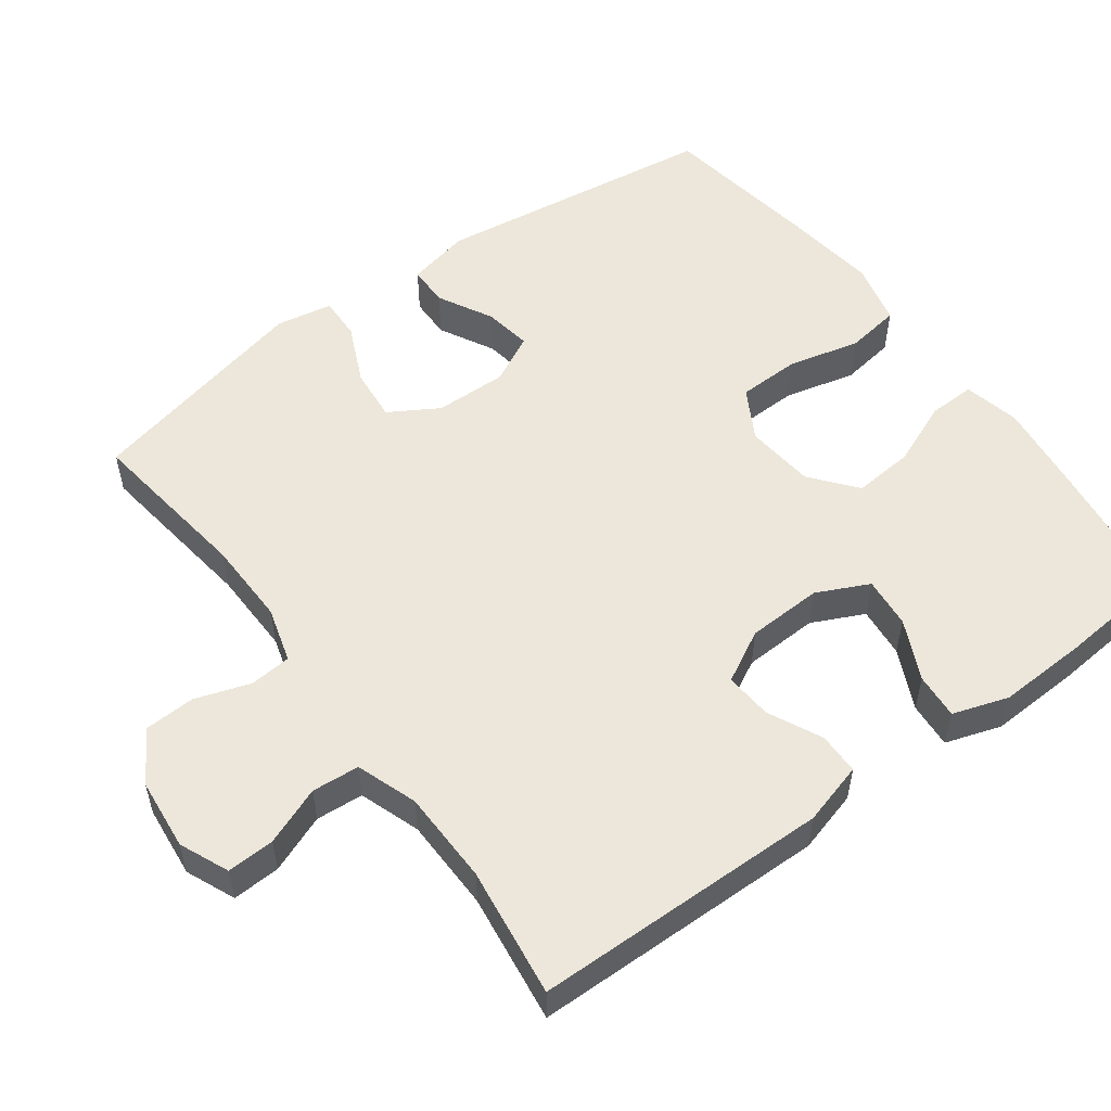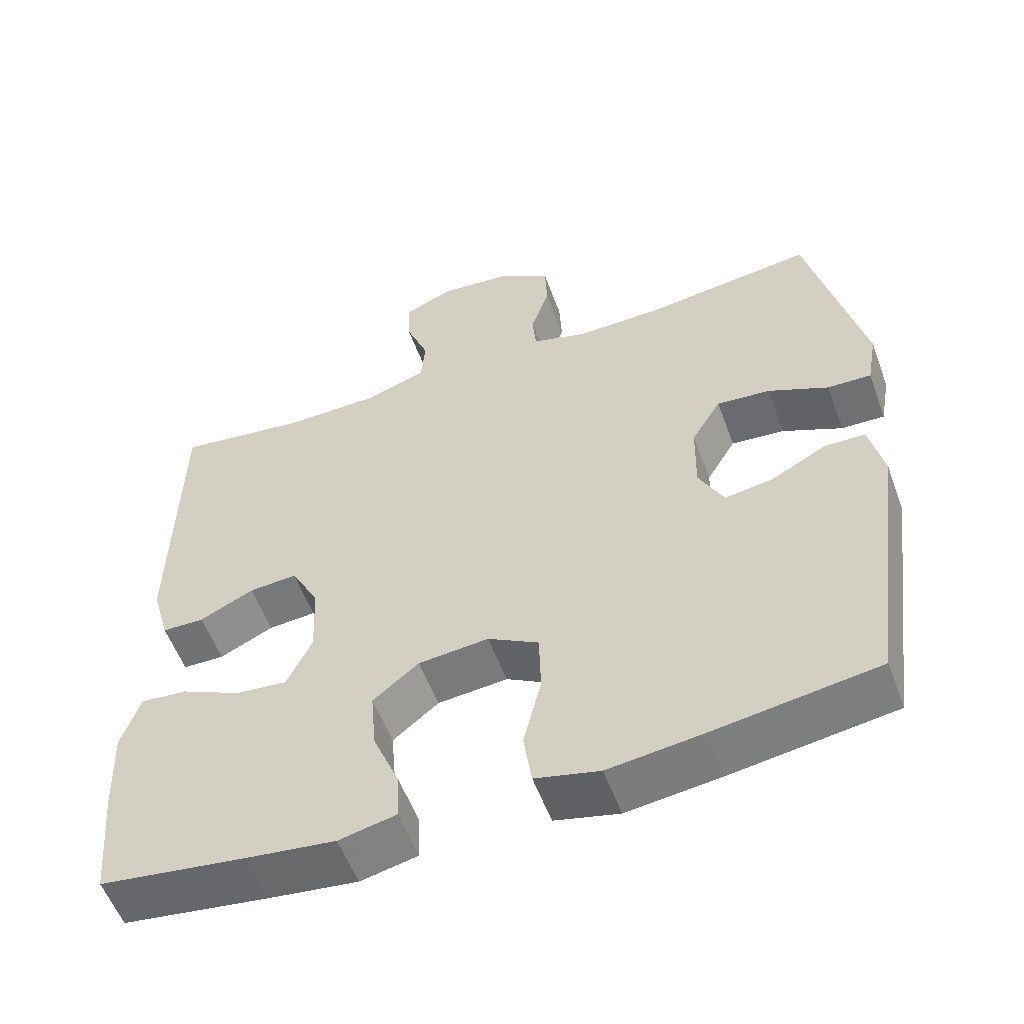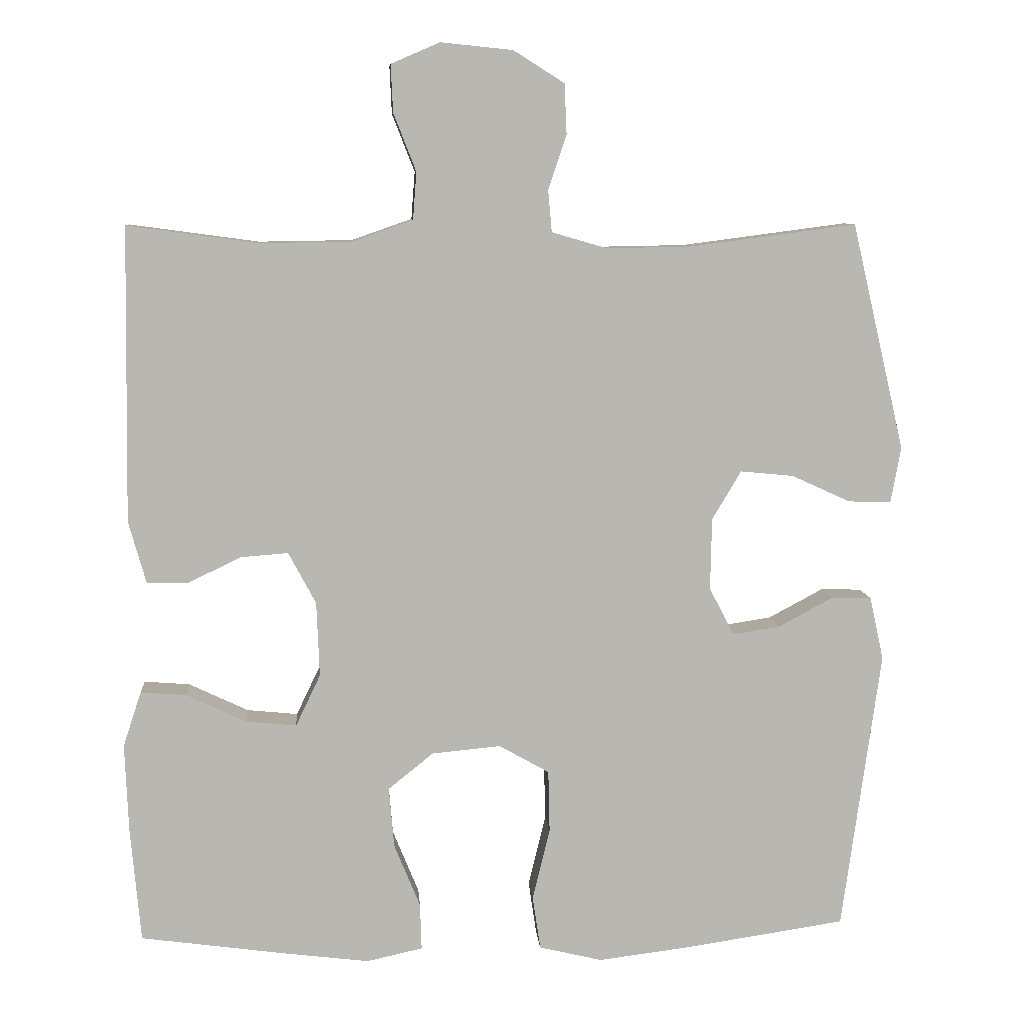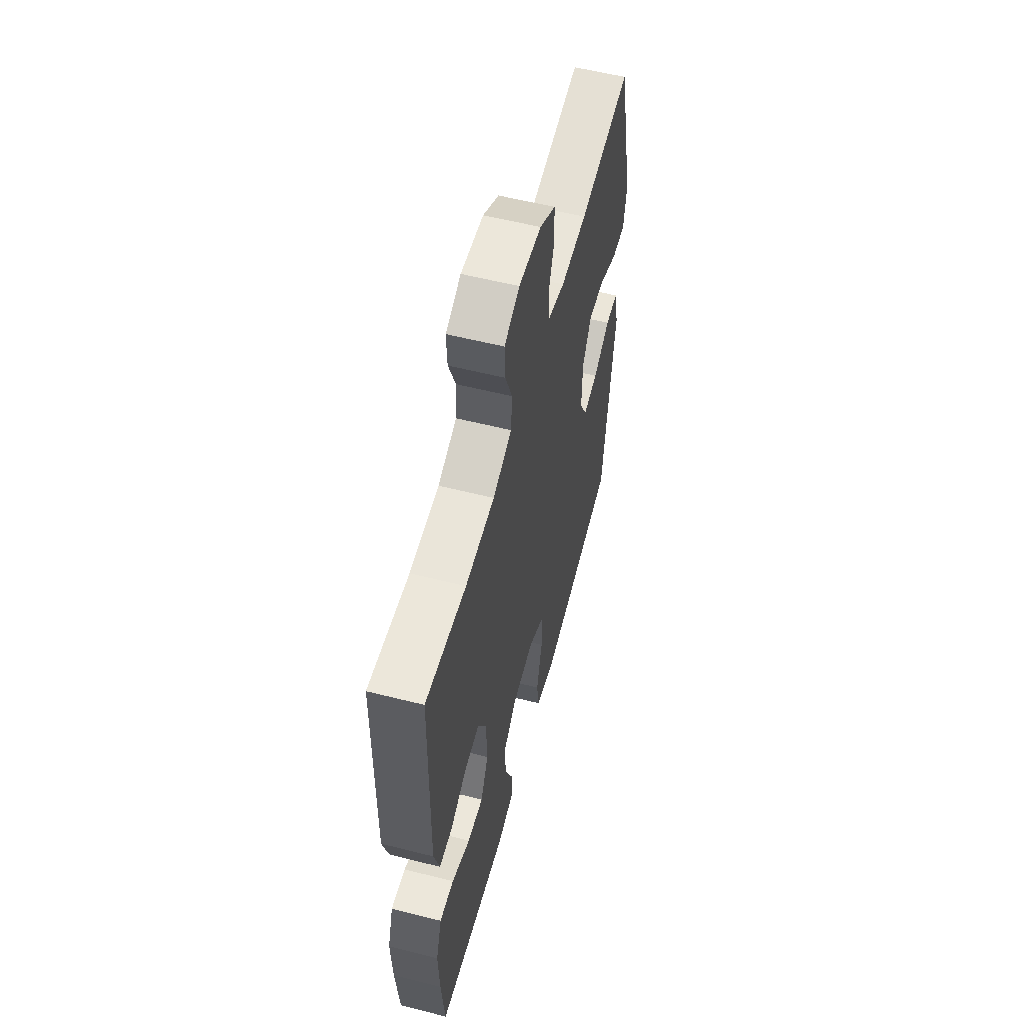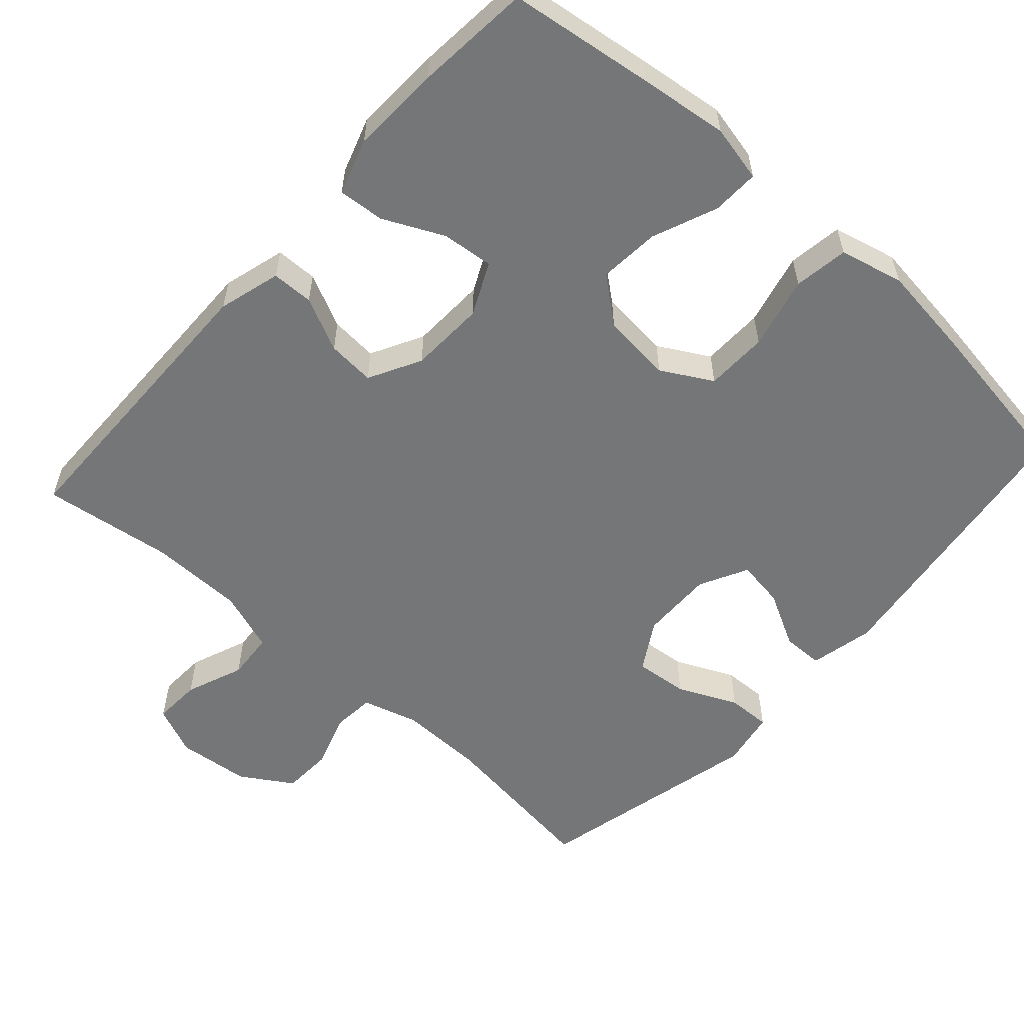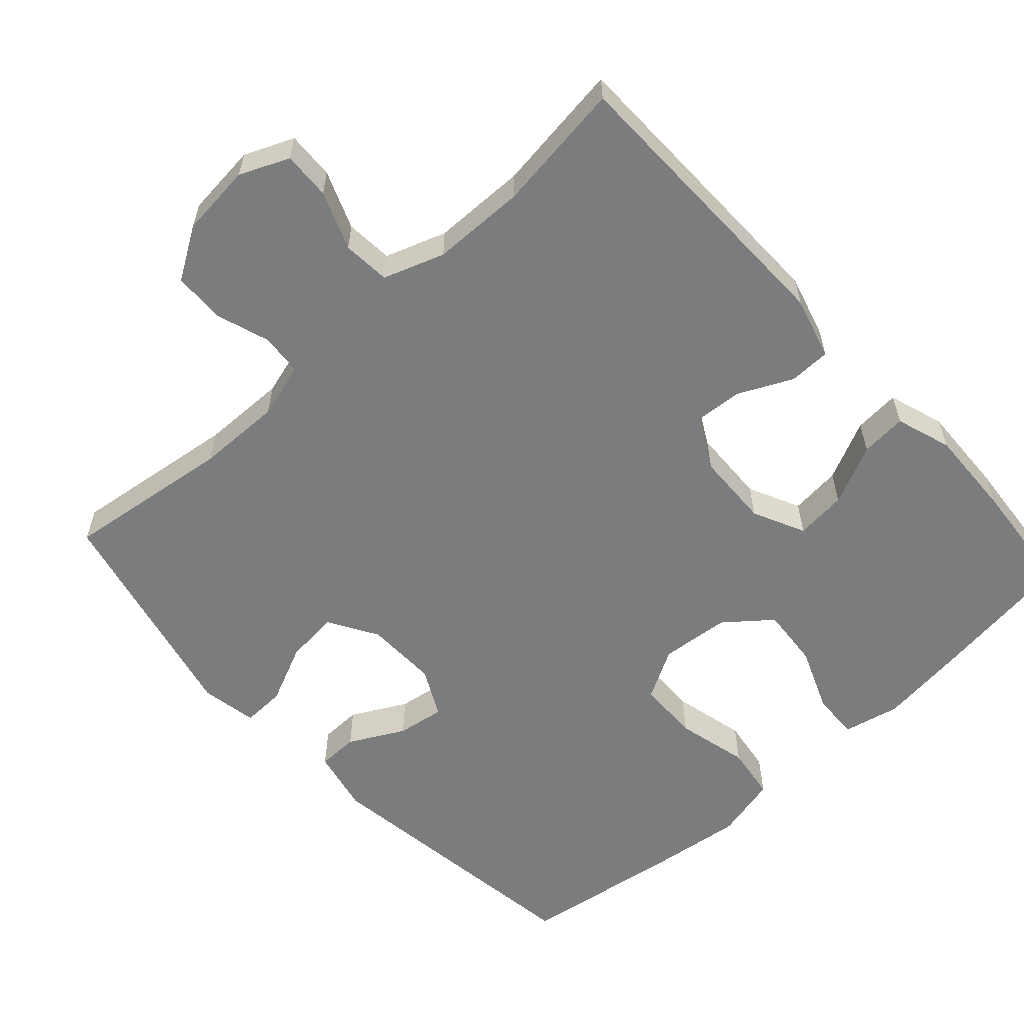
<metadata>
{"format":"obj","ext":"obj","renderer":"f3d","projection":"perspective","resolution":1024,"background":"white","views":[{"elev":53.9,"azim":53.6,"up":"+Y"},{"elev":-55.9,"azim":-159.9,"up":"+Z"},{"elev":8.3,"azim":175.7,"up":"+Z"},{"elev":57.4,"azim":104.7,"up":"+Z"},{"elev":-56.8,"azim":138.1,"up":"+Y"},{"elev":-58.6,"azim":42.4,"up":"+Y"}]}
</metadata>
<code>
v 0.5 0.07 0.5
v 0.506 0.07 0.095
v 0.482 0.07 0.01
v 0.425 0.07 0.009
v 0.352 0.07 0.044
v 0.287 0.07 0.049
v 0.249 0.07 -0.022
v 0.245 0.07 -0.125
v 0.279 0.07 -0.196
v 0.349 0.07 -0.189
v 0.431 0.07 -0.15
v 0.494 0.07 -0.145
v 0.519 0.07 -0.221
v 0.514 0.07 -0.343
v 0.5 0.07 -0.5
v 0.303 0.07 -0.527
v 0.182 0.07 -0.542
v 0.105 0.07 -0.525
v 0.107 0.07 -0.461
v 0.143 0.07 -0.373
v 0.15 0.07 -0.29
v 0.088 0.07 -0.24
v -0.007 0.07 -0.231
v -0.076 0.07 -0.27
v -0.078 0.07 -0.355
v -0.054 0.07 -0.454
v -0.065 0.07 -0.528
v -0.152 0.07 -0.549
v -0.28 0.07 -0.533
v -0.5 0.07 -0.5
v -0.553 0.07 -0.113
v -0.534 0.07 -0.026
v -0.478 0.07 -0.025
v -0.403 0.07 -0.065
v -0.338 0.07 -0.075
v -0.304 0.07 -0.009
v -0.306 0.07 0.09
v -0.346 0.07 0.157
v -0.419 0.07 0.15
v -0.5 0.07 0.113
v -0.559 0.07 0.111
v -0.573 0.07 0.188
v -0.5 0.07 0.5
v -0.271 0.07 0.47
v -0.155 0.07 0.468
v -0.079 0.07 0.49
v -0.074 0.07 0.547
v -0.099 0.07 0.622
v -0.096 0.07 0.691
v -0.026 0.07 0.735
v 0.073 0.07 0.745
v 0.14 0.07 0.716
v 0.137 0.07 0.651
v 0.106 0.07 0.572
v 0.111 0.07 0.507
v 0.194 0.07 0.478
v 0.322 0.07 0.476
v 0.5 0 0.5
v 0.506 0 0.095
v 0.482 0 0.01
v 0.425 0 0.009
v 0.352 0 0.044
v 0.287 0 0.049
v 0.249 0 -0.022
v 0.245 0 -0.125
v 0.279 0 -0.196
v 0.349 0 -0.189
v 0.431 0 -0.15
v 0.494 0 -0.145
v 0.519 0 -0.221
v 0.514 0 -0.343
v 0.5 0 -0.5
v 0.303 0 -0.527
v 0.182 0 -0.542
v 0.105 0 -0.525
v 0.107 0 -0.461
v 0.143 0 -0.373
v 0.15 0 -0.29
v 0.088 0 -0.24
v -0.007 0 -0.231
v -0.076 0 -0.27
v -0.078 0 -0.355
v -0.054 0 -0.454
v -0.065 0 -0.528
v -0.152 0 -0.549
v -0.28 0 -0.533
v -0.5 0 -0.5
v -0.553 0 -0.113
v -0.534 0 -0.026
v -0.478 0 -0.025
v -0.403 0 -0.065
v -0.338 0 -0.075
v -0.304 0 -0.009
v -0.306 0 0.09
v -0.346 0 0.157
v -0.419 0 0.15
v -0.5 0 0.113
v -0.559 0 0.111
v -0.573 0 0.188
v -0.5 0 0.5
v -0.271 0 0.47
v -0.155 0 0.468
v -0.079 0 0.49
v -0.074 0 0.547
v -0.099 0 0.622
v -0.096 0 0.691
v -0.026 0 0.735
v 0.073 0 0.745
v 0.14 0 0.716
v 0.137 0 0.651
v 0.106 0 0.572
v 0.111 0 0.507
v 0.194 0 0.478
v 0.322 0 0.476
f 52 53 54
f 51 52 54
f 50 51 54
f 49 50 54
f 48 49 54
f 47 48 54
f 46 47 54 55
f 45 46 55 56
f 42 43 44
f 41 42 44
f 40 41 44
f 39 40 44
f 38 39 44 45
f 45 56 57
f 38 45 57
f 37 38 57
f 32 33 34
f 31 32 34
f 30 31 34
f 29 30 34
f 28 29 34
f 27 28 34
f 26 27 34
f 25 26 34
f 24 25 34 35
f 23 24 35 36
f 18 19 20
f 17 18 20
f 16 17 20
f 15 16 20
f 14 15 20
f 13 14 20
f 12 13 20
f 11 12 20
f 10 11 20
f 9 10 20 21
f 8 9 21 22
f 3 4 5
f 2 3 5
f 1 2 5
f 57 1 5
f 57 5 6
f 37 57 6 7
f 23 36 37
f 22 23 37
f 8 22 37
f 7 8 37
f 111 110 109
f 111 109 108
f 111 108 107
f 111 107 106
f 111 106 105
f 111 105 104
f 112 111 104 103
f 113 112 103 102
f 101 100 99
f 101 99 98
f 101 98 97
f 101 97 96
f 102 101 96 95
f 114 113 102
f 114 102 95
f 114 95 94
f 91 90 89
f 91 89 88
f 91 88 87
f 91 87 86
f 91 86 85
f 91 85 84
f 91 84 83
f 91 83 82
f 92 91 82 81
f 93 92 81 80
f 77 76 75
f 77 75 74
f 77 74 73
f 77 73 72
f 77 72 71
f 77 71 70
f 77 70 69
f 77 69 68
f 77 68 67
f 78 77 67 66
f 79 78 66 65
f 62 61 60
f 62 60 59
f 62 59 58
f 62 58 114
f 63 62 114
f 64 63 114 94
f 94 93 80
f 94 80 79
f 94 79 65
f 94 65 64
f 1 58 59 2
f 2 59 60 3
f 3 60 61 4
f 4 61 62 5
f 5 62 63 6
f 6 63 64 7
f 7 64 65 8
f 8 65 66 9
f 9 66 67 10
f 10 67 68 11
f 11 68 69 12
f 12 69 70 13
f 13 70 71 14
f 14 71 72 15
f 15 72 73 16
f 16 73 74 17
f 17 74 75 18
f 18 75 76 19
f 19 76 77 20
f 20 77 78 21
f 21 78 79 22
f 22 79 80 23
f 23 80 81 24
f 24 81 82 25
f 25 82 83 26
f 26 83 84 27
f 27 84 85 28
f 28 85 86 29
f 29 86 87 30
f 30 87 88 31
f 31 88 89 32
f 32 89 90 33
f 33 90 91 34
f 34 91 92 35
f 35 92 93 36
f 36 93 94 37
f 37 94 95 38
f 38 95 96 39
f 39 96 97 40
f 40 97 98 41
f 41 98 99 42
f 42 99 100 43
f 43 100 101 44
f 44 101 102 45
f 45 102 103 46
f 46 103 104 47
f 47 104 105 48
f 48 105 106 49
f 49 106 107 50
f 50 107 108 51
f 51 108 109 52
f 52 109 110 53
f 53 110 111 54
f 54 111 112 55
f 55 112 113 56
f 56 113 114 57
f 57 114 58 1

</code>
